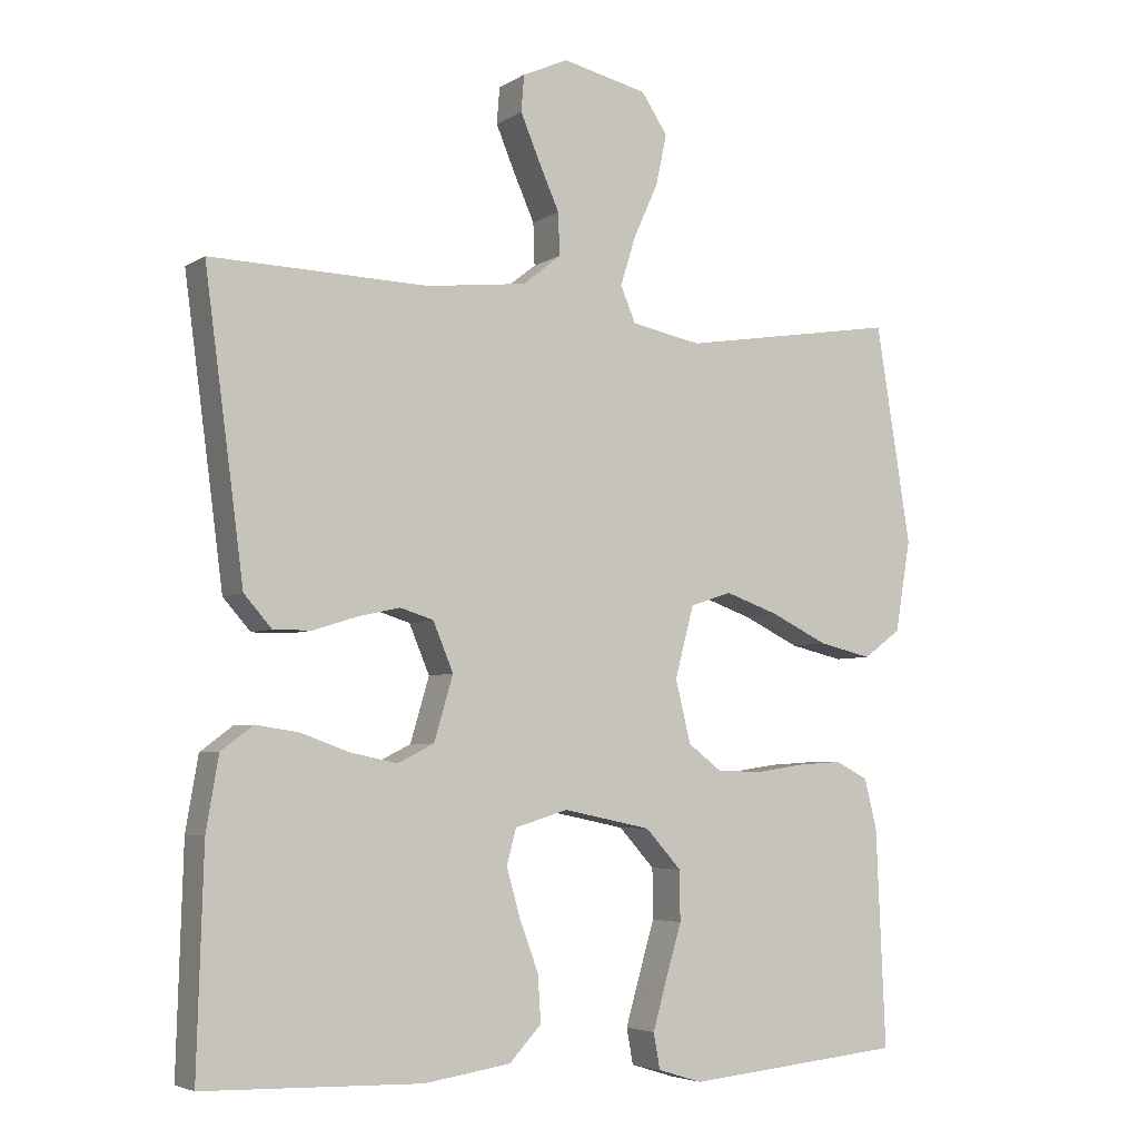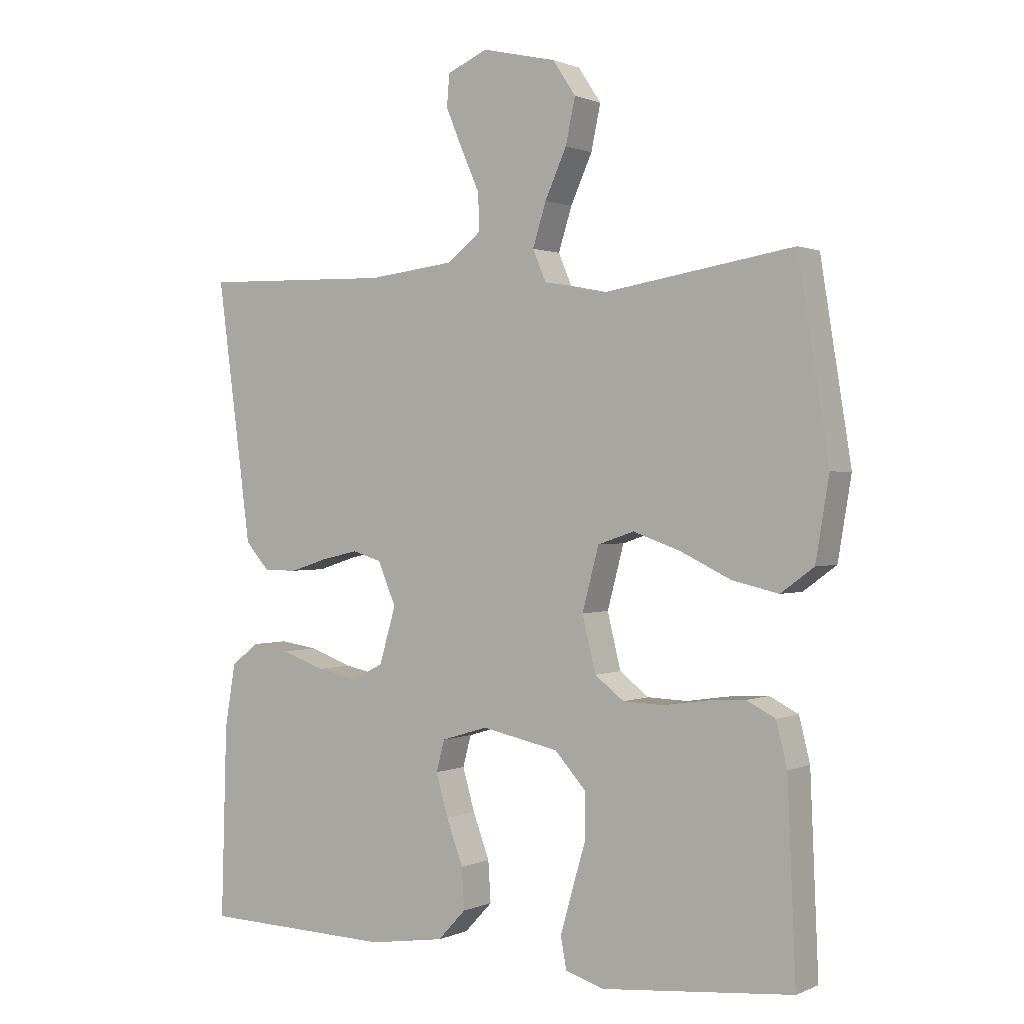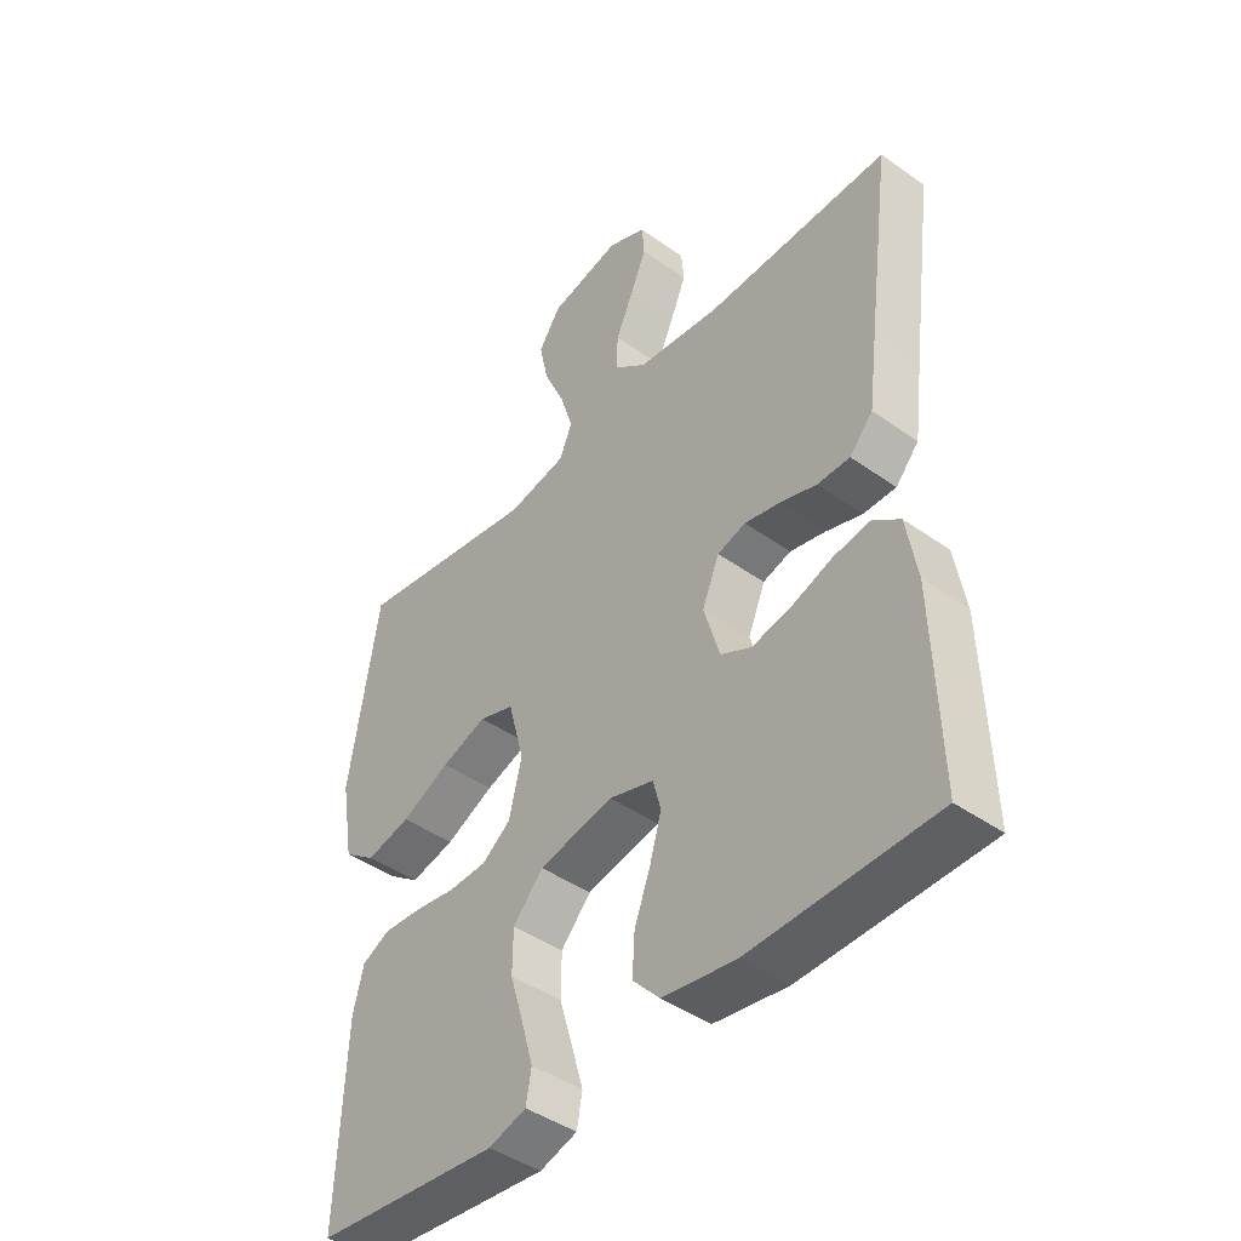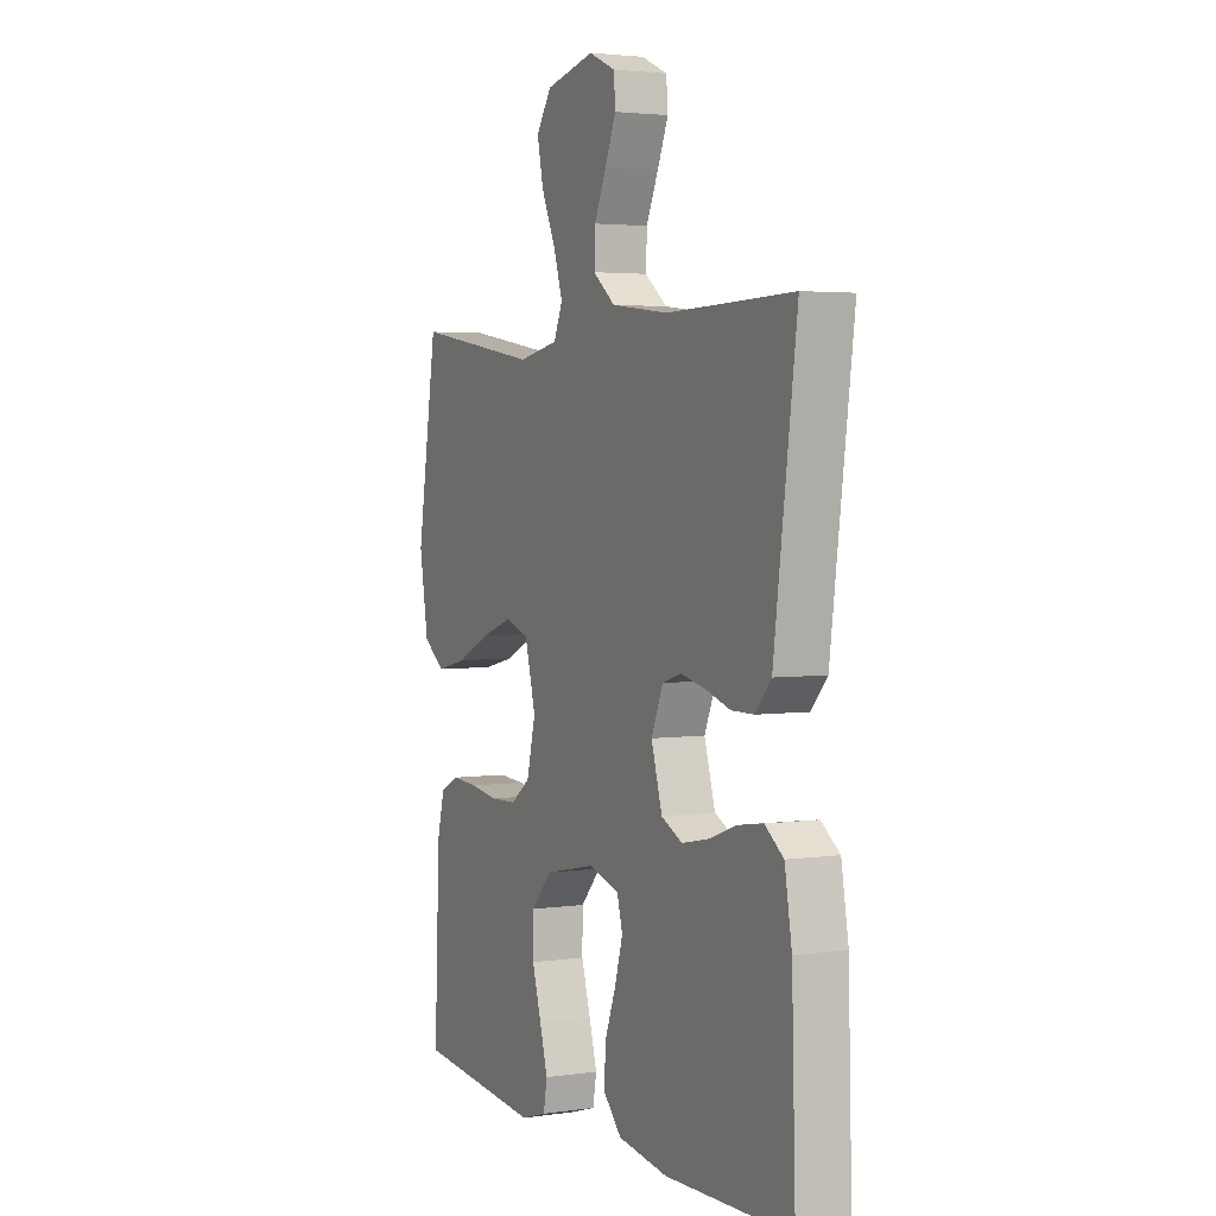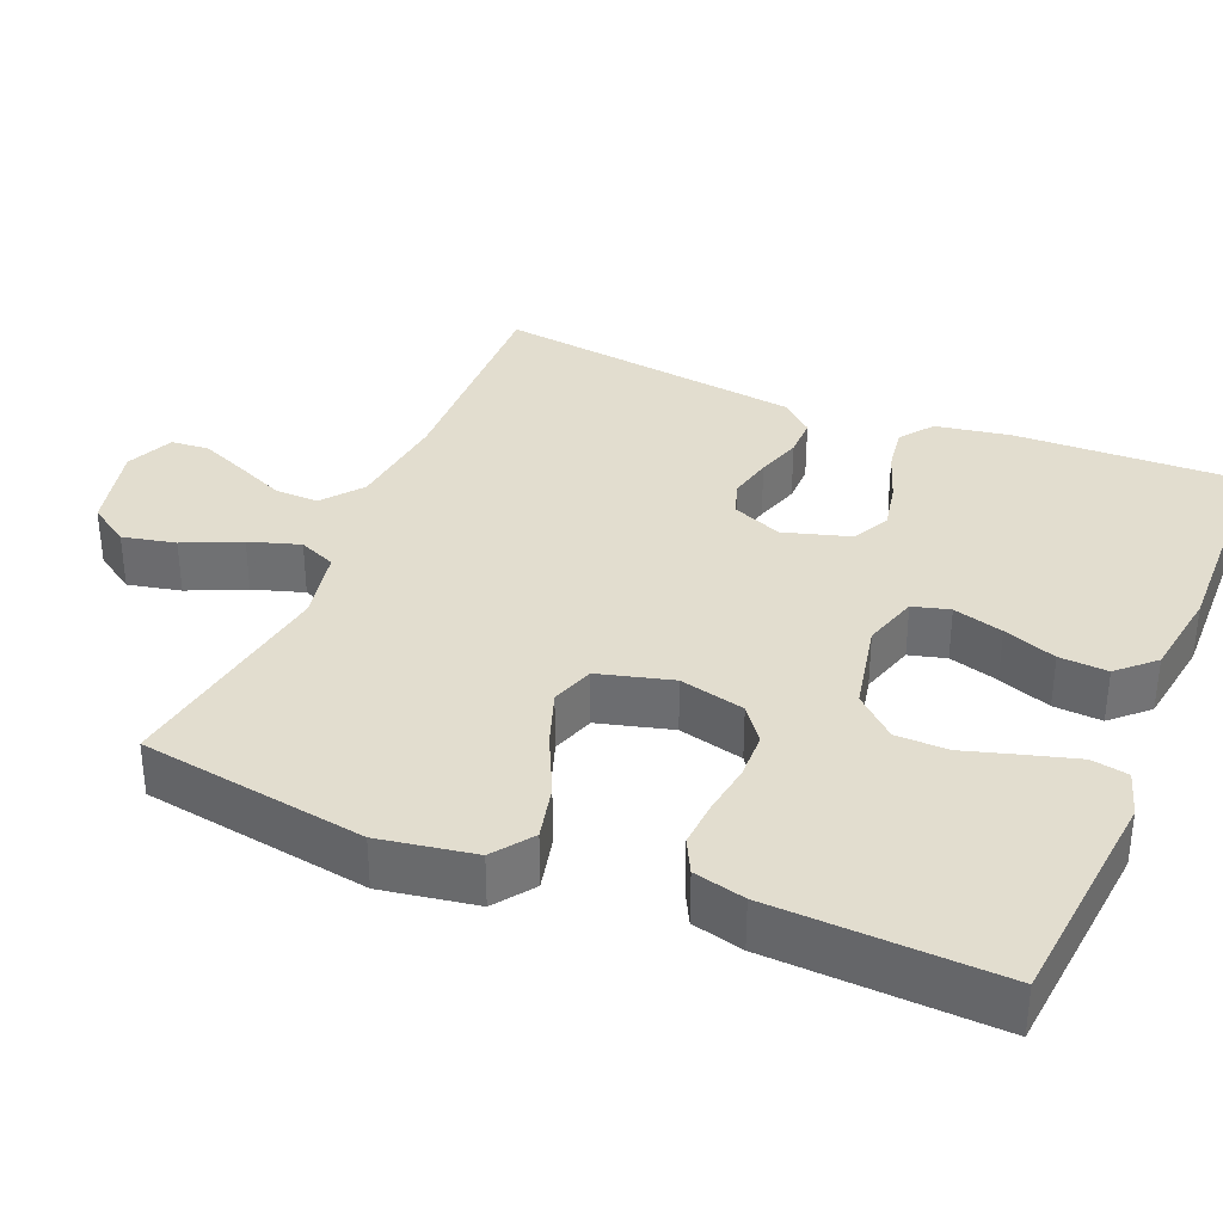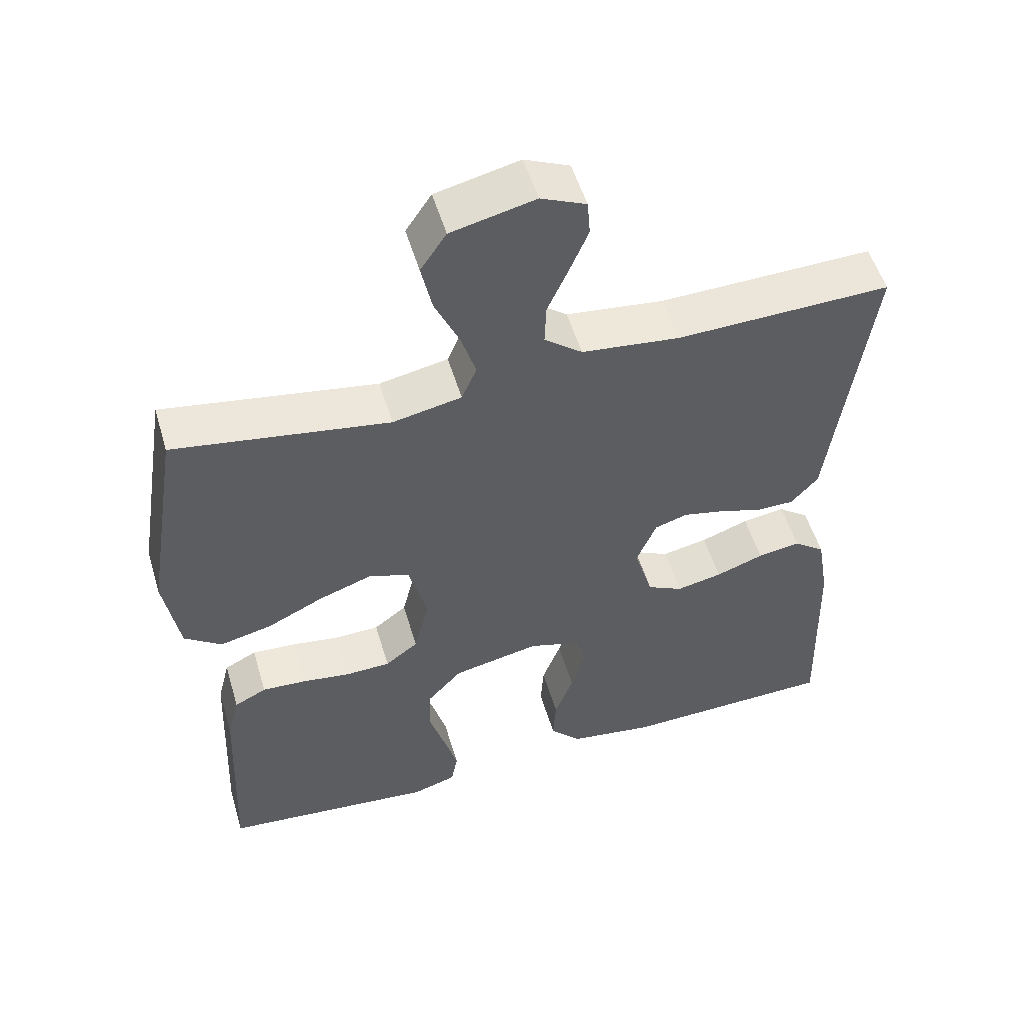
<metadata>
{"format":"obj","ext":"obj","renderer":"f3d","projection":"perspective","resolution":1024,"background":"white","views":[{"elev":-4.8,"azim":-28.8,"up":"+Z"},{"elev":0.8,"azim":33.1,"up":"+Z"},{"elev":-43.8,"azim":-129.9,"up":"+Z"},{"elev":3.2,"azim":-116.1,"up":"+Z"},{"elev":34.9,"azim":112.6,"up":"+Y"},{"elev":53.1,"azim":163.5,"up":"+Z"}]}
</metadata>
<code>
v -0.5 0.07 -0.5
v -0.491 0.07 -0.2
v -0.474 0.07 -0.1
v -0.43 0.07 -0.067
v -0.37 0.07 -0.076
v -0.303 0.07 -0.1
v -0.239 0.07 -0.113
v -0.189 0.07 -0.088
v -0.163 0.07 0
v -0.191 0.07 0.067
v -0.237 0.07 0.081
v -0.295 0.07 0.068
v -0.355 0.07 0.049
v -0.408 0.07 0.049
v -0.446 0.07 0.092
v -0.46 0.07 0.2
v -0.5 0.07 0.5
v -0.2 0.07 0.492
v -0.063 0.07 0.508
v -0.01 0.07 0.55
v -0.012 0.07 0.608
v -0.041 0.07 0.673
v -0.067 0.07 0.735
v -0.063 0.07 0.785
v 0 0.07 0.813
v 0.117 0.07 0.786
v 0.153 0.07 0.732
v 0.138 0.07 0.662
v 0.104 0.07 0.587
v 0.083 0.07 0.52
v 0.104 0.07 0.471
v 0.2 0.07 0.452
v 0.5 0.07 0.5
v 0.548 0.07 0.2
v 0.527 0.07 0.074
v 0.475 0.07 0.036
v 0.402 0.07 0.053
v 0.323 0.07 0.091
v 0.249 0.07 0.117
v 0.192 0.07 0.098
v 0.166 0.07 0
v 0.187 0.07 -0.086
v 0.233 0.07 -0.121
v 0.296 0.07 -0.123
v 0.363 0.07 -0.113
v 0.425 0.07 -0.109
v 0.47 0.07 -0.132
v 0.487 0.07 -0.2
v 0.5 0.07 -0.5
v 0.2 0.07 -0.529
v 0.139 0.07 -0.51
v 0.13 0.07 -0.461
v 0.149 0.07 -0.394
v 0.171 0.07 -0.32
v 0.17 0.07 -0.251
v 0.121 0.07 -0.197
v 0 0.07 -0.172
v -0.073 0.07 -0.194
v -0.086 0.07 -0.243
v -0.067 0.07 -0.309
v -0.041 0.07 -0.379
v -0.037 0.07 -0.443
v -0.081 0.07 -0.49
v -0.2 0.07 -0.508
v -0.5 0 -0.5
v -0.491 0 -0.2
v -0.474 0 -0.1
v -0.43 0 -0.067
v -0.37 0 -0.076
v -0.303 0 -0.1
v -0.239 0 -0.113
v -0.189 0 -0.088
v -0.163 0 0
v -0.191 0 0.067
v -0.237 0 0.081
v -0.295 0 0.068
v -0.355 0 0.049
v -0.408 0 0.049
v -0.446 0 0.092
v -0.46 0 0.2
v -0.5 0 0.5
v -0.2 0 0.492
v -0.063 0 0.508
v -0.01 0 0.55
v -0.012 0 0.608
v -0.041 0 0.673
v -0.067 0 0.735
v -0.063 0 0.785
v 0 0 0.813
v 0.117 0 0.786
v 0.153 0 0.732
v 0.138 0 0.662
v 0.104 0 0.587
v 0.083 0 0.52
v 0.104 0 0.471
v 0.2 0 0.452
v 0.5 0 0.5
v 0.548 0 0.2
v 0.527 0 0.074
v 0.475 0 0.036
v 0.402 0 0.053
v 0.323 0 0.091
v 0.249 0 0.117
v 0.192 0 0.098
v 0.166 0 0
v 0.187 0 -0.086
v 0.233 0 -0.121
v 0.296 0 -0.123
v 0.363 0 -0.113
v 0.425 0 -0.109
v 0.47 0 -0.132
v 0.487 0 -0.2
v 0.5 0 -0.5
v 0.2 0 -0.529
v 0.139 0 -0.51
v 0.13 0 -0.461
v 0.149 0 -0.394
v 0.171 0 -0.32
v 0.17 0 -0.251
v 0.121 0 -0.197
v 0 0 -0.172
v -0.073 0 -0.194
v -0.086 0 -0.243
v -0.067 0 -0.309
v -0.041 0 -0.379
v -0.037 0 -0.443
v -0.081 0 -0.49
v -0.2 0 -0.508
f 60 61 62 63
f 59 60 63 64
f 58 59 64 1
f 51 52 53 54
f 49 50 51 54
f 49 54 55
f 48 49 55 56
f 44 45 46 47
f 43 44 47 48
f 35 36 37 38
f 35 38 39
f 32 33 34 35
f 31 32 35 39
f 30 31 39 40
f 26 27 28 29
f 26 29 30
f 25 26 30
f 21 22 23 24
f 21 24 25 30
f 16 17 18
f 16 18 19
f 15 16 19
f 12 13 14 15
f 11 12 15 19
f 10 11 19 20
f 3 4 5 6
f 3 6 7
f 58 1 2 3
f 57 58 3 7
f 43 48 56 57
f 42 43 57 7
f 21 30 40 41
f 20 21 41 42
f 9 10 20 42
f 8 9 42
f 7 8 42
f 127 126 125 124
f 128 127 124 123
f 65 128 123 122
f 118 117 116 115
f 118 115 114 113
f 119 118 113
f 120 119 113 112
f 111 110 109 108
f 112 111 108 107
f 102 101 100 99
f 103 102 99
f 99 98 97 96
f 103 99 96 95
f 104 103 95 94
f 93 92 91 90
f 94 93 90
f 94 90 89
f 88 87 86 85
f 94 89 88 85
f 82 81 80
f 83 82 80
f 83 80 79
f 79 78 77 76
f 83 79 76 75
f 84 83 75 74
f 70 69 68 67
f 71 70 67
f 67 66 65 122
f 71 67 122 121
f 121 120 112 107
f 71 121 107 106
f 105 104 94 85
f 106 105 85 84
f 106 84 74 73
f 106 73 72
f 106 72 71
f 1 65 66 2
f 2 66 67 3
f 3 67 68 4
f 4 68 69 5
f 5 69 70 6
f 6 70 71 7
f 7 71 72 8
f 8 72 73 9
f 9 73 74 10
f 10 74 75 11
f 11 75 76 12
f 12 76 77 13
f 13 77 78 14
f 14 78 79 15
f 15 79 80 16
f 16 80 81 17
f 17 81 82 18
f 18 82 83 19
f 19 83 84 20
f 20 84 85 21
f 21 85 86 22
f 22 86 87 23
f 23 87 88 24
f 24 88 89 25
f 25 89 90 26
f 26 90 91 27
f 27 91 92 28
f 28 92 93 29
f 29 93 94 30
f 30 94 95 31
f 31 95 96 32
f 32 96 97 33
f 33 97 98 34
f 34 98 99 35
f 35 99 100 36
f 36 100 101 37
f 37 101 102 38
f 38 102 103 39
f 39 103 104 40
f 40 104 105 41
f 41 105 106 42
f 42 106 107 43
f 43 107 108 44
f 44 108 109 45
f 45 109 110 46
f 46 110 111 47
f 47 111 112 48
f 48 112 113 49
f 49 113 114 50
f 50 114 115 51
f 51 115 116 52
f 52 116 117 53
f 53 117 118 54
f 54 118 119 55
f 55 119 120 56
f 56 120 121 57
f 57 121 122 58
f 58 122 123 59
f 59 123 124 60
f 60 124 125 61
f 61 125 126 62
f 62 126 127 63
f 63 127 128 64
f 64 128 65 1

</code>
